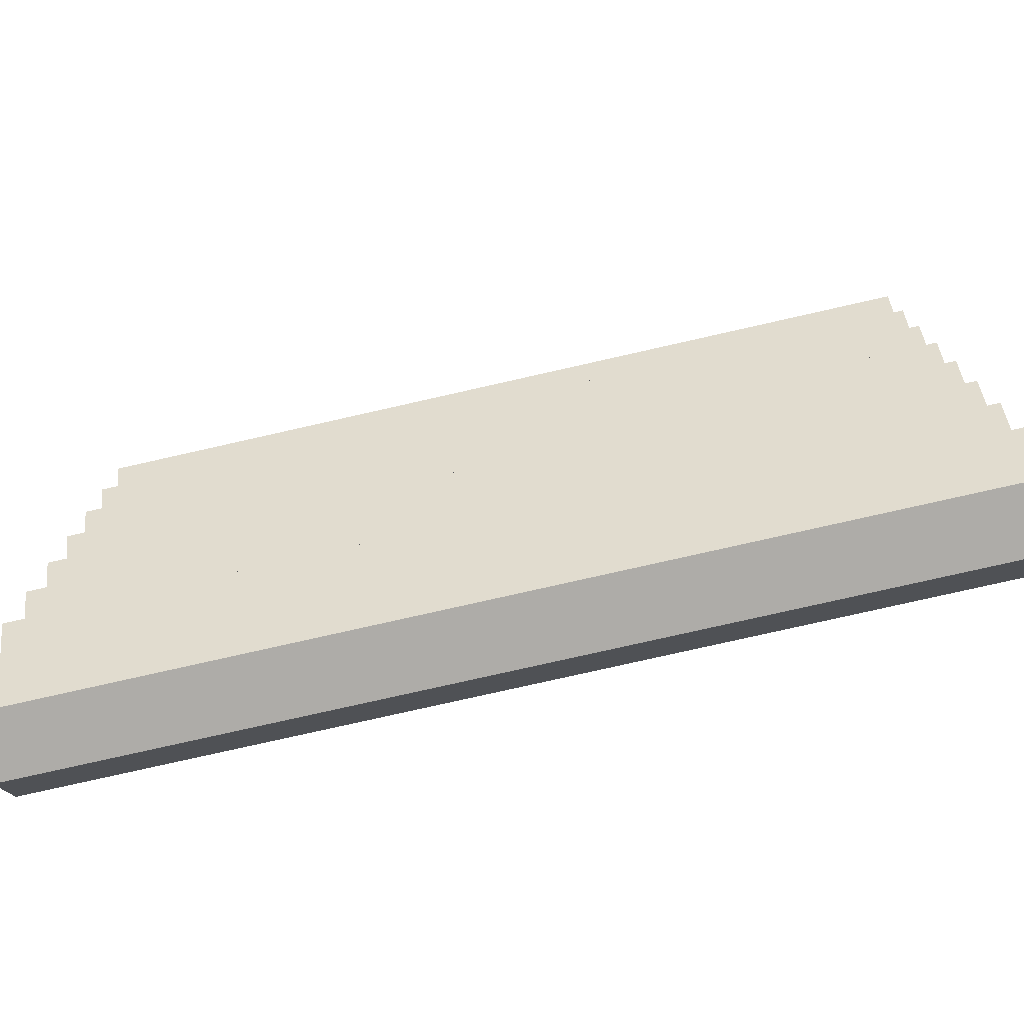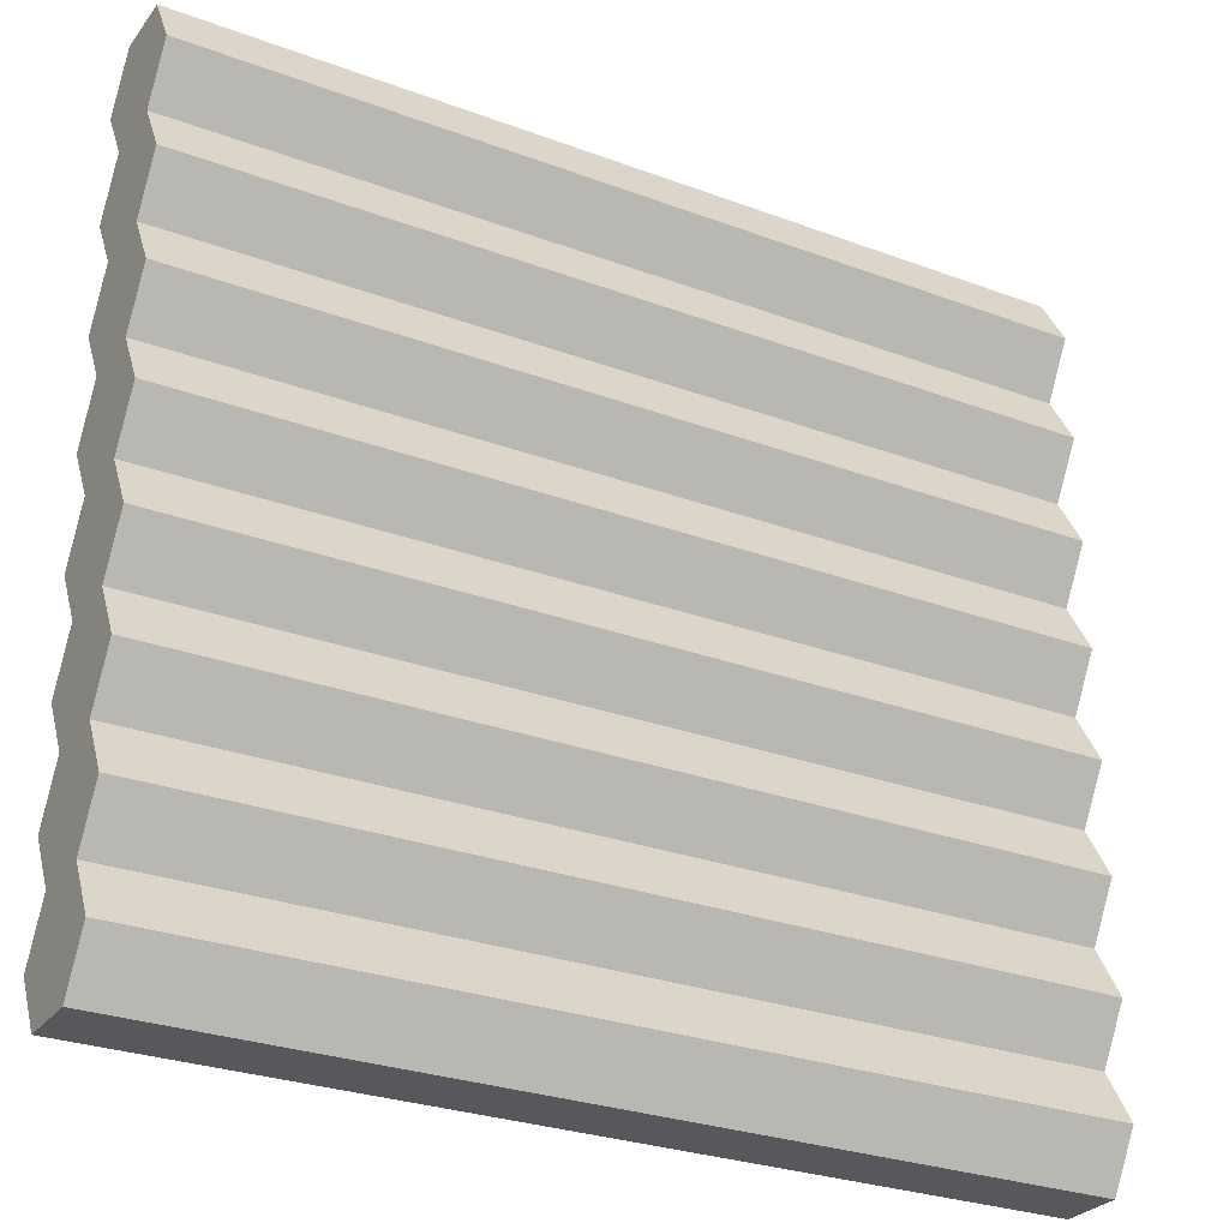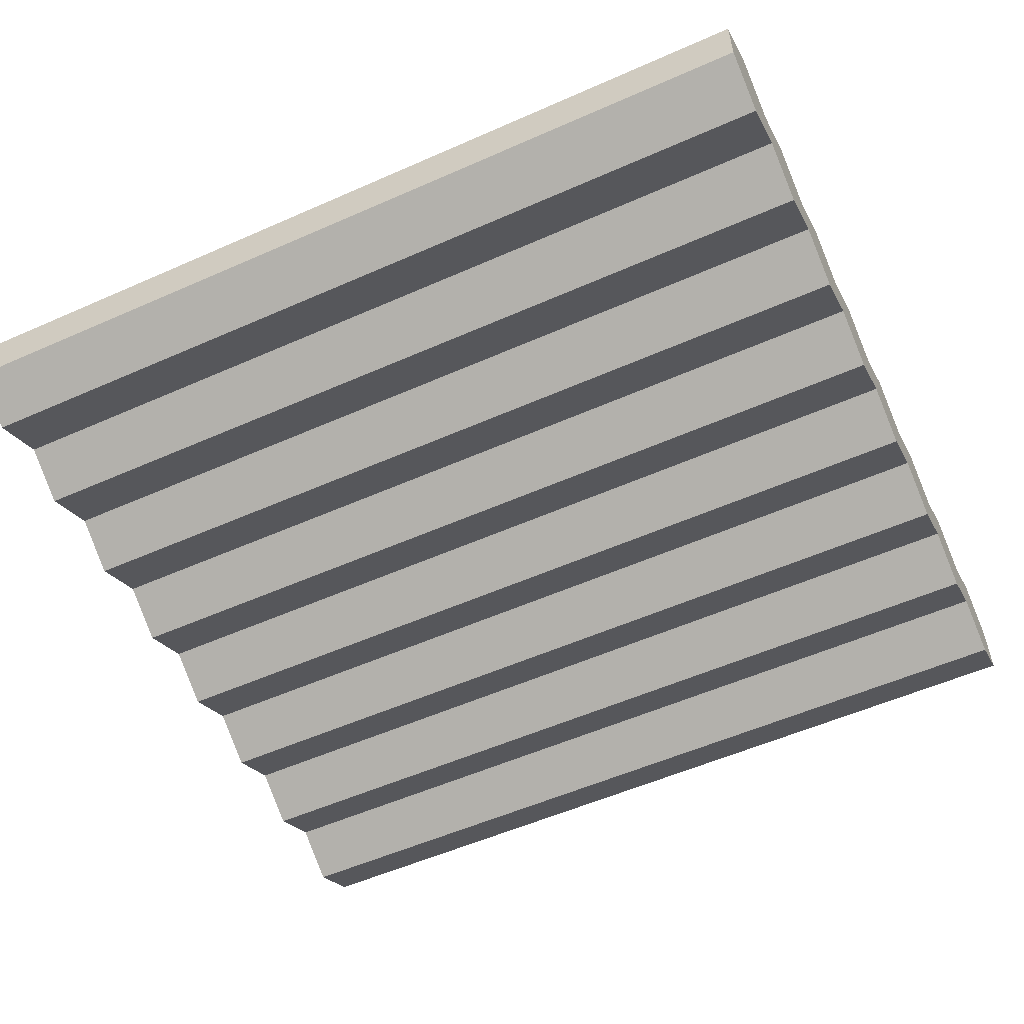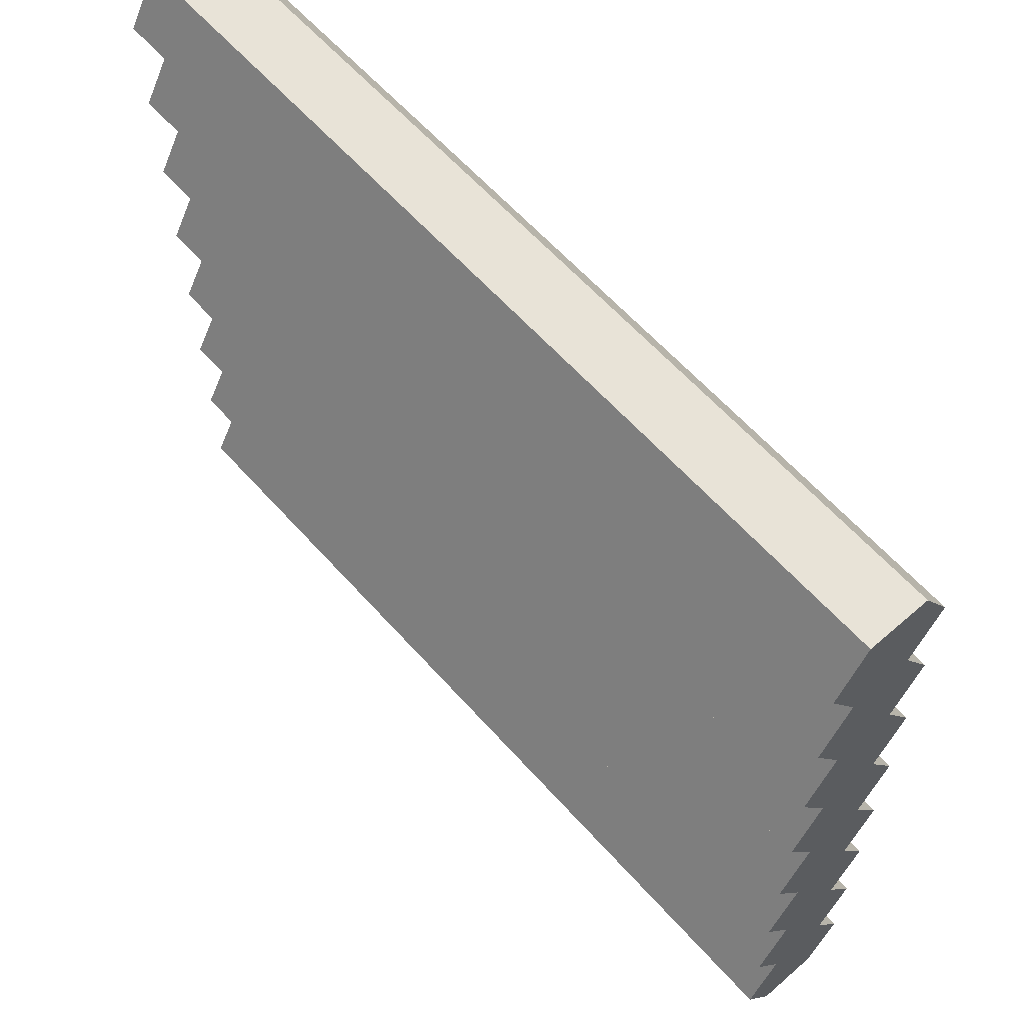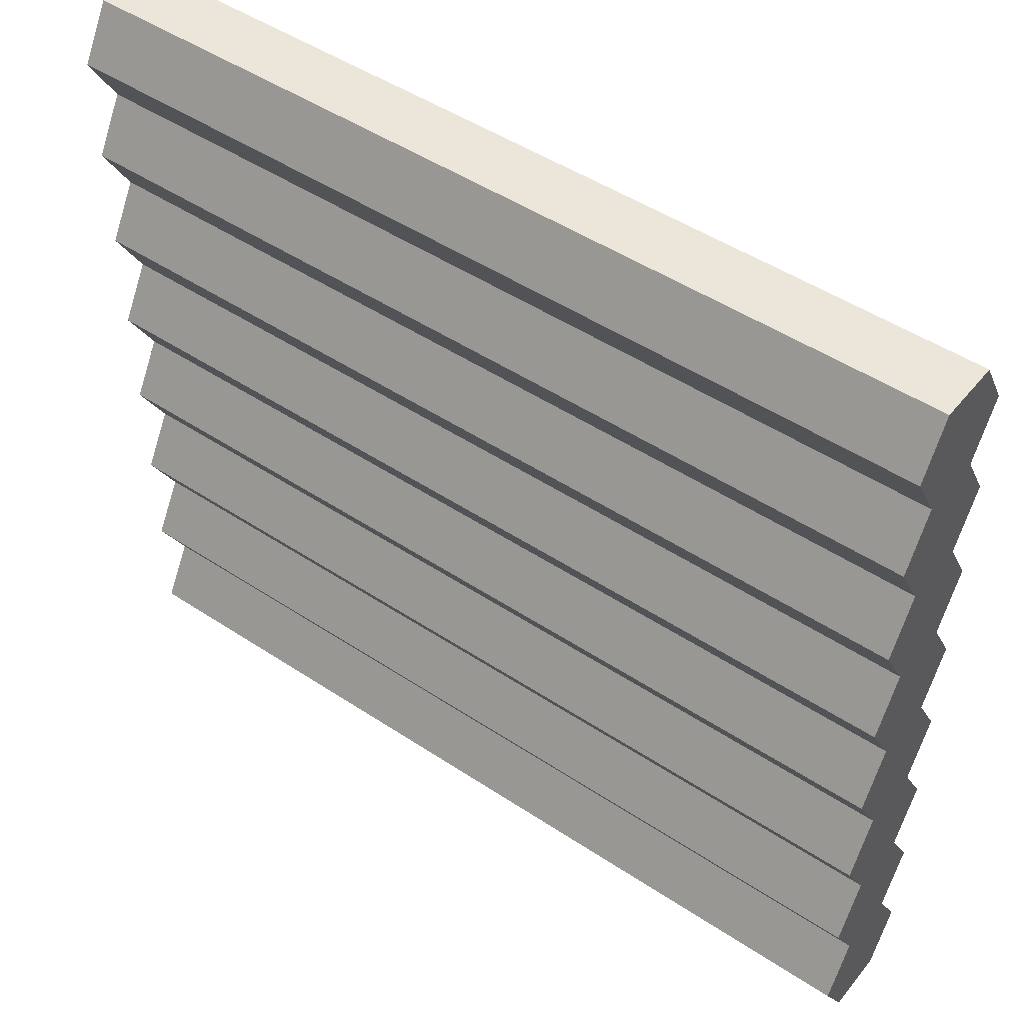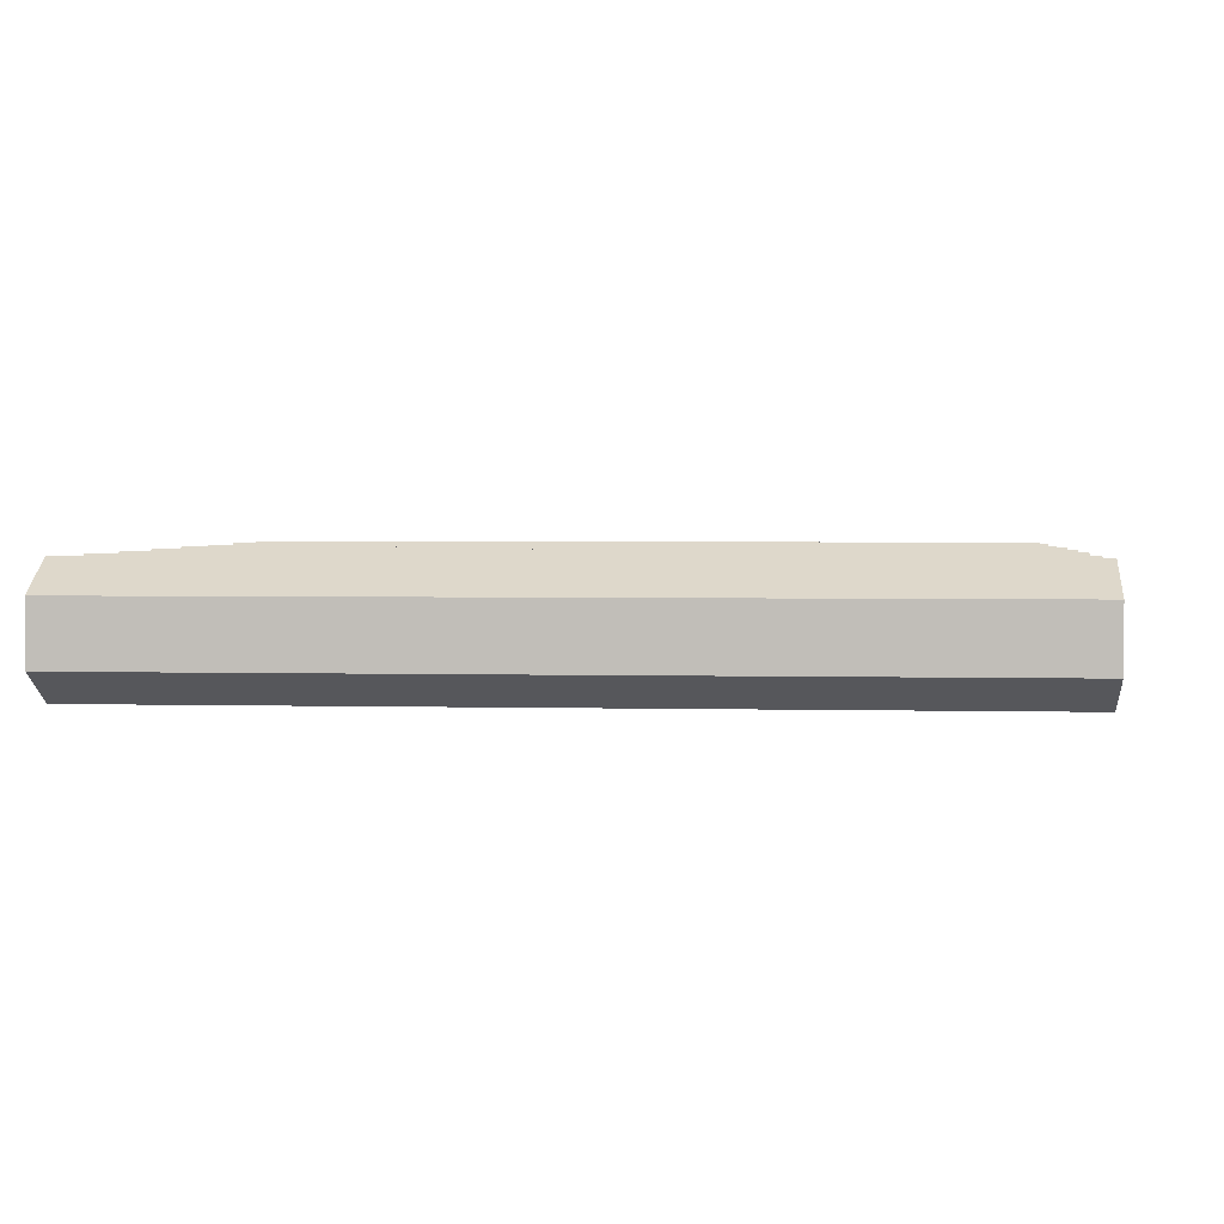
<metadata>
{"format":"obj","ext":"obj","renderer":"f3d","projection":"perspective","resolution":1024,"background":"white","views":[{"elev":-76.9,"azim":-167.2,"up":"+Y"},{"elev":-28.3,"azim":150.7,"up":"+Y"},{"elev":-55.4,"azim":24.9,"up":"+Z"},{"elev":61.5,"azim":-131.6,"up":"+Y"},{"elev":47.8,"azim":36.8,"up":"+Y"},{"elev":2.6,"azim":-174.8,"up":"+Z"}]}
</metadata>
<code>
g cabinWall
v -1 0 0.0351
v -1 0.06079 0.0702
v 4.738e-16 3.522e-14 0.0351
v -5.64e-16 0.06079 0.0702
v -1 0.6079 0.0351
v -1 0.6687 0.0702
v -2.118e-14 0.6079 0.0351
v -2.222e-14 0.6687 0.0702
v -1 0.6687 -0.0702
v -2.615e-14 0.6687 -0.0702
v -1 0.7295 -0.0351
v -2.731e-14 0.7295 -0.0351
v -1 0.6079 -0.0351
v -2.315e-14 0.6079 -0.0351
v -1 0.4864 0.0351
v -1 0.5472 0.0702
v -1.685e-14 0.4864 0.0351
v -1.789e-14 0.5472 0.0702
v -1 0.5472 -0.0702
v -2.182e-14 0.5472 -0.0702
v -1 0.4864 -0.0351
v -1.881e-14 0.4864 -0.0351
v -1 0.4256 -0.0702
v -1.748e-14 0.4256 -0.0702
v -1 0.3648 0.0351
v -1 0.4256 0.0702
v -1.252e-14 0.3648 0.0351
v -1.356e-14 0.4256 0.0702
v -1 0.7295 0.0351
v -2.535e-14 0.7295 0.0351
v -1 0.3648 -0.0351
v -1.448e-14 0.3648 -0.0351
v -1 0.7903 -0.0702
v -3.048e-14 0.7903 -0.0702
v -1 0.7903 0.0702
v -1 0.8511 0.0351
v -2.655e-14 0.7903 0.0702
v -2.968e-14 0.8511 0.0351
v -1 0.1216 0.0351
v -3.689e-15 0.1216 0.0351
v -1 0.8511 -0.0351
v -3.164e-14 0.8511 -0.0351
v -1 0.2432 0.0351
v -1 0.304 0.0702
v -8.189e-15 0.2432 0.0351
v -9.227e-15 0.304 0.0702
v -1 0.06079 -0.0702
v -4.489e-15 0.06079 -0.0702
v -1 0.1216 -0.0351
v -5.651e-15 0.1216 -0.0351
v 0 0 0
v -1 0 0
v -1.489e-15 3.522e-14 -0.0351
v -1 0 -0.0351
v -1 0.9727 0.0351
v -1 0.9727 -0.0351
v -1 0.2432 -0.0351
v -1 0.1824 0.0702
v -1 0.1824 -0.0702
v -1 0.9119 0.0702
v -1 0.9119 -0.0702
v -1 0.304 -0.0702
v -8.821e-15 0.1824 -0.0702
v -1.015e-14 0.2432 -0.0351
v -1.315e-14 0.304 -0.0702
v -3.597e-14 0.9727 -0.0351
v -3.481e-14 0.9119 -0.0702
v -3.401e-14 0.9727 0.0351
v -3.088e-14 0.9119 0.0702
v -4.895e-15 0.1824 0.0702
f 2 1 3
f 3 4 2
f 6 5 7
f 7 8 6
f 10 9 11
f 11 12 10
f 14 13 9
f 9 10 14
f 16 15 17
f 17 18 16
f 20 19 13
f 13 14 20
f 22 21 19
f 19 20 22
f 24 23 21
f 21 22 24
f 26 25 27
f 27 28 26
f 29 6 8
f 8 30 29
f 5 16 18
f 18 7 5
f 32 31 23
f 23 24 32
f 15 26 28
f 28 17 15
f 12 11 33
f 33 34 12
f 36 35 37
f 37 38 36
f 39 2 4
f 4 40 39
f 35 29 30
f 30 37 35
f 34 33 41
f 41 42 34
f 44 43 45
f 45 46 44
f 48 47 49
f 49 50 48
f 51 3 1
f 1 52 51
f 53 51 52
f 52 54 53
f 53 54 47
f 47 48 53
f 39 1 2
f 52 1 39
f 52 39 55
f 52 55 56
f 52 56 41
f 52 41 11
f 52 11 13
f 52 13 21
f 52 21 31
f 52 31 57
f 52 57 49
f 54 52 49
f 49 47 54
f 39 29 55
f 39 43 29
f 43 39 58
f 43 25 29
f 25 43 44
f 25 15 29
f 15 25 26
f 15 5 29
f 5 15 16
f 29 5 6
f 23 31 21
f 59 49 57
f 36 29 35
f 29 36 55
f 36 60 55
f 19 21 13
f 9 13 11
f 33 11 41
f 61 41 56
f 62 57 31
f 50 63 64
f 50 64 51
f 50 51 53
f 53 48 50
f 64 32 51
f 64 65 32
f 32 22 51
f 32 24 22
f 22 14 51
f 22 20 14
f 14 12 51
f 14 10 12
f 12 42 51
f 12 34 42
f 42 66 51
f 42 67 66
f 66 68 51
f 68 40 51
f 68 30 40
f 30 45 40
f 30 27 45
f 30 17 27
f 68 38 30
f 68 69 38
f 30 38 37
f 17 30 7
f 7 30 8
f 7 18 17
f 27 17 28
f 45 27 46
f 40 45 70
f 3 51 40
f 40 4 3
f 55 68 66
f 66 56 55
f 42 41 61
f 61 67 42
f 58 39 40
f 40 70 58
f 64 57 62
f 62 65 64
f 67 61 56
f 56 66 67
f 55 60 69
f 69 68 55
f 25 44 46
f 46 27 25
f 60 36 38
f 38 69 60
f 43 58 70
f 70 45 43
f 50 49 59
f 59 63 50
f 65 62 31
f 31 32 65
f 63 59 57
f 57 64 63
g cabinWall
f 2 1 3
f 3 4 2
f 6 5 7
f 7 8 6
f 10 9 11
f 11 12 10
f 14 13 9
f 9 10 14
f 16 15 17
f 17 18 16
f 20 19 13
f 13 14 20
f 22 21 19
f 19 20 22
f 24 23 21
f 21 22 24
f 26 25 27
f 27 28 26
f 29 6 8
f 8 30 29
f 5 16 18
f 18 7 5
f 32 31 23
f 23 24 32
f 15 26 28
f 28 17 15
f 12 11 33
f 33 34 12
f 36 35 37
f 37 38 36
f 39 2 4
f 4 40 39
f 35 29 30
f 30 37 35
f 34 33 41
f 41 42 34
f 44 43 45
f 45 46 44
f 48 47 49
f 49 50 48
f 51 3 1
f 1 52 51
f 53 51 52
f 52 54 53
f 53 54 47
f 47 48 53
f 39 1 2
f 52 1 39
f 52 39 55
f 52 55 56
f 52 56 41
f 52 41 11
f 52 11 13
f 52 13 21
f 52 21 31
f 52 31 57
f 52 57 49
f 54 52 49
f 49 47 54
f 39 29 55
f 39 43 29
f 43 39 58
f 43 25 29
f 25 43 44
f 25 15 29
f 15 25 26
f 15 5 29
f 5 15 16
f 29 5 6
f 23 31 21
f 59 49 57
f 36 29 35
f 29 36 55
f 36 60 55
f 19 21 13
f 9 13 11
f 33 11 41
f 61 41 56
f 62 57 31
f 50 63 64
f 50 64 51
f 50 51 53
f 53 48 50
f 64 32 51
f 64 65 32
f 32 22 51
f 32 24 22
f 22 14 51
f 22 20 14
f 14 12 51
f 14 10 12
f 12 42 51
f 12 34 42
f 42 66 51
f 42 67 66
f 66 68 51
f 68 40 51
f 68 30 40
f 30 45 40
f 30 27 45
f 30 17 27
f 68 38 30
f 68 69 38
f 30 38 37
f 17 30 7
f 7 30 8
f 7 18 17
f 27 17 28
f 45 27 46
f 40 45 70
f 3 51 40
f 40 4 3
f 55 68 66
f 66 56 55
f 42 41 61
f 61 67 42
f 58 39 40
f 40 70 58
f 64 57 62
f 62 65 64
f 67 61 56
f 56 66 67
f 55 60 69
f 69 68 55
f 25 44 46
f 46 27 25
f 60 36 38
f 38 69 60
f 43 58 70
f 70 45 43
f 50 49 59
f 59 63 50
f 65 62 31
f 31 32 65
f 63 59 57
f 57 64 63

</code>
